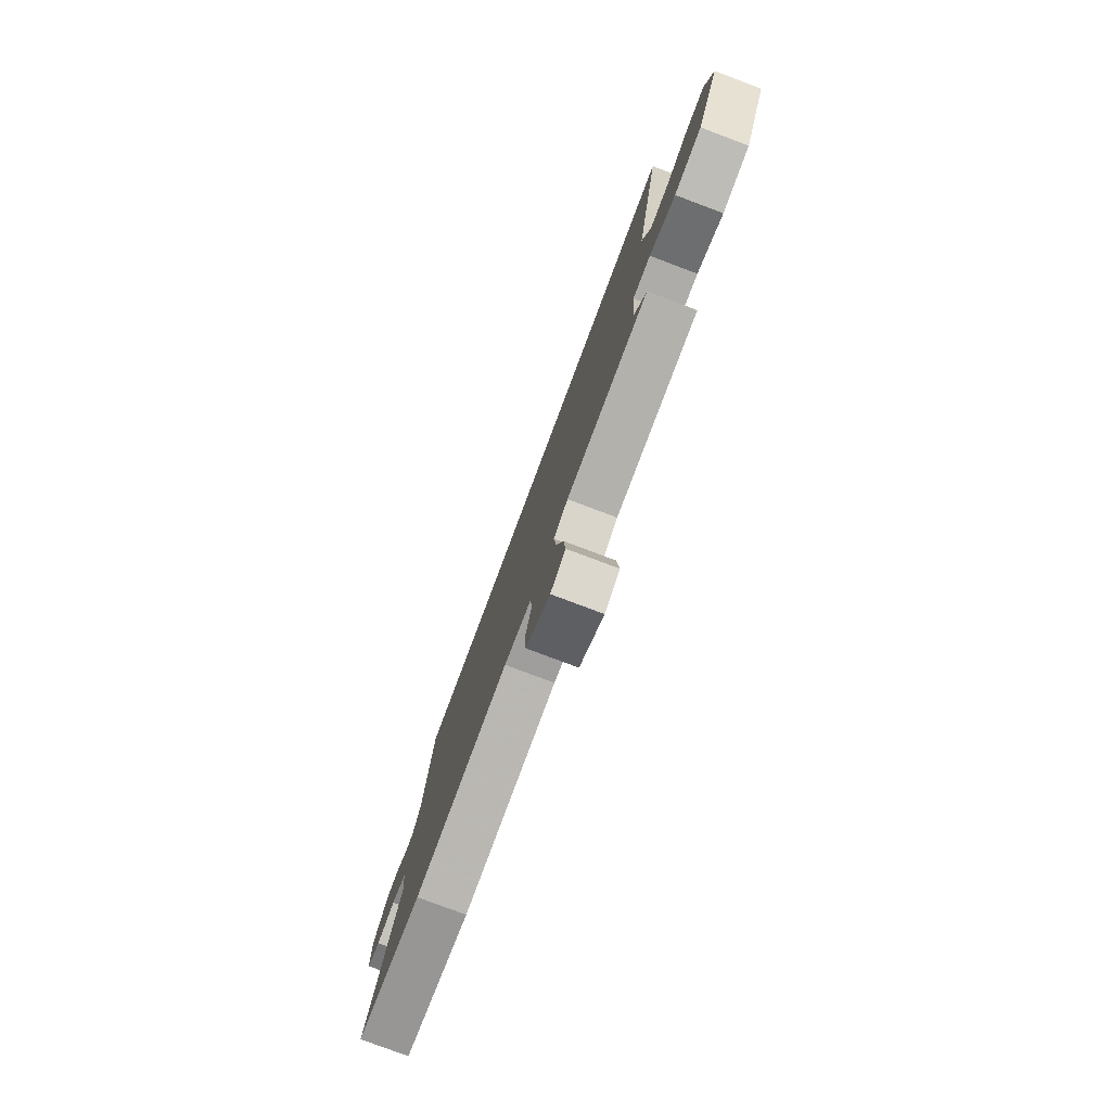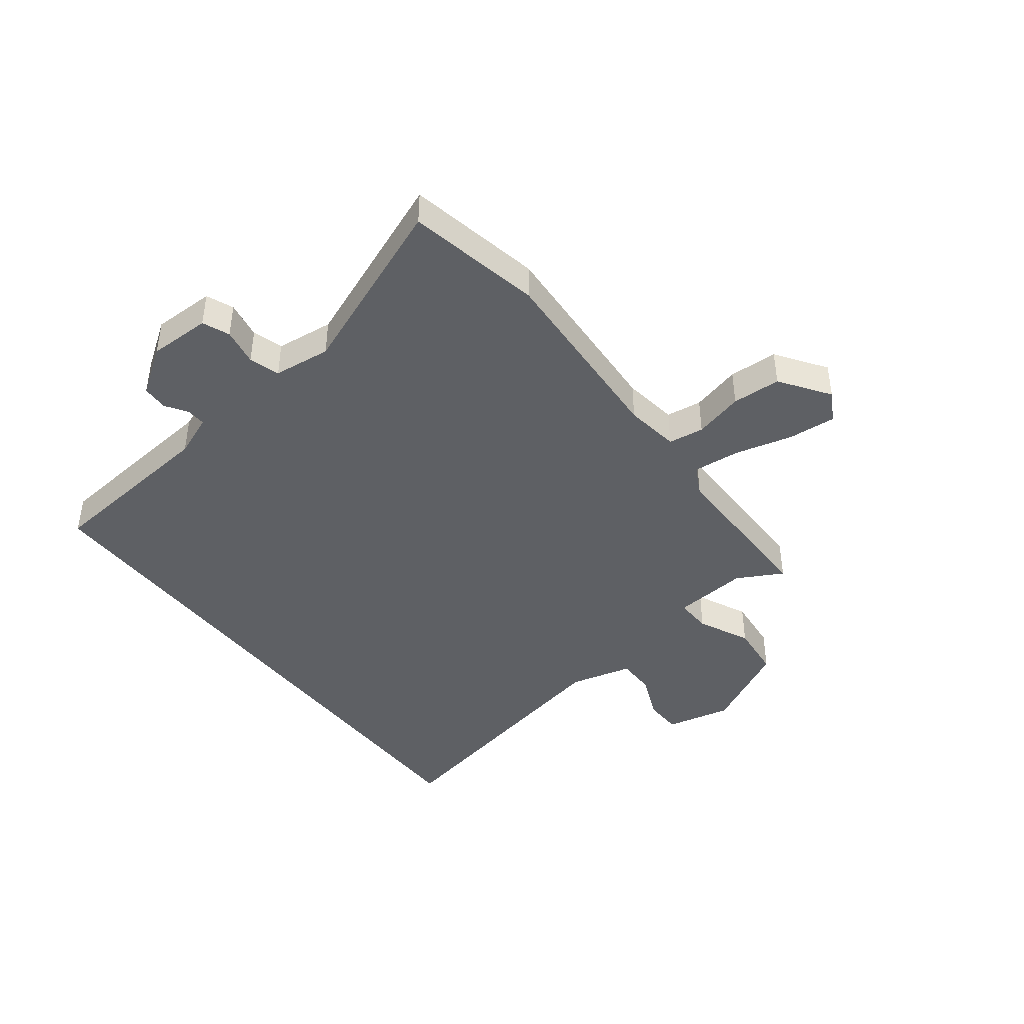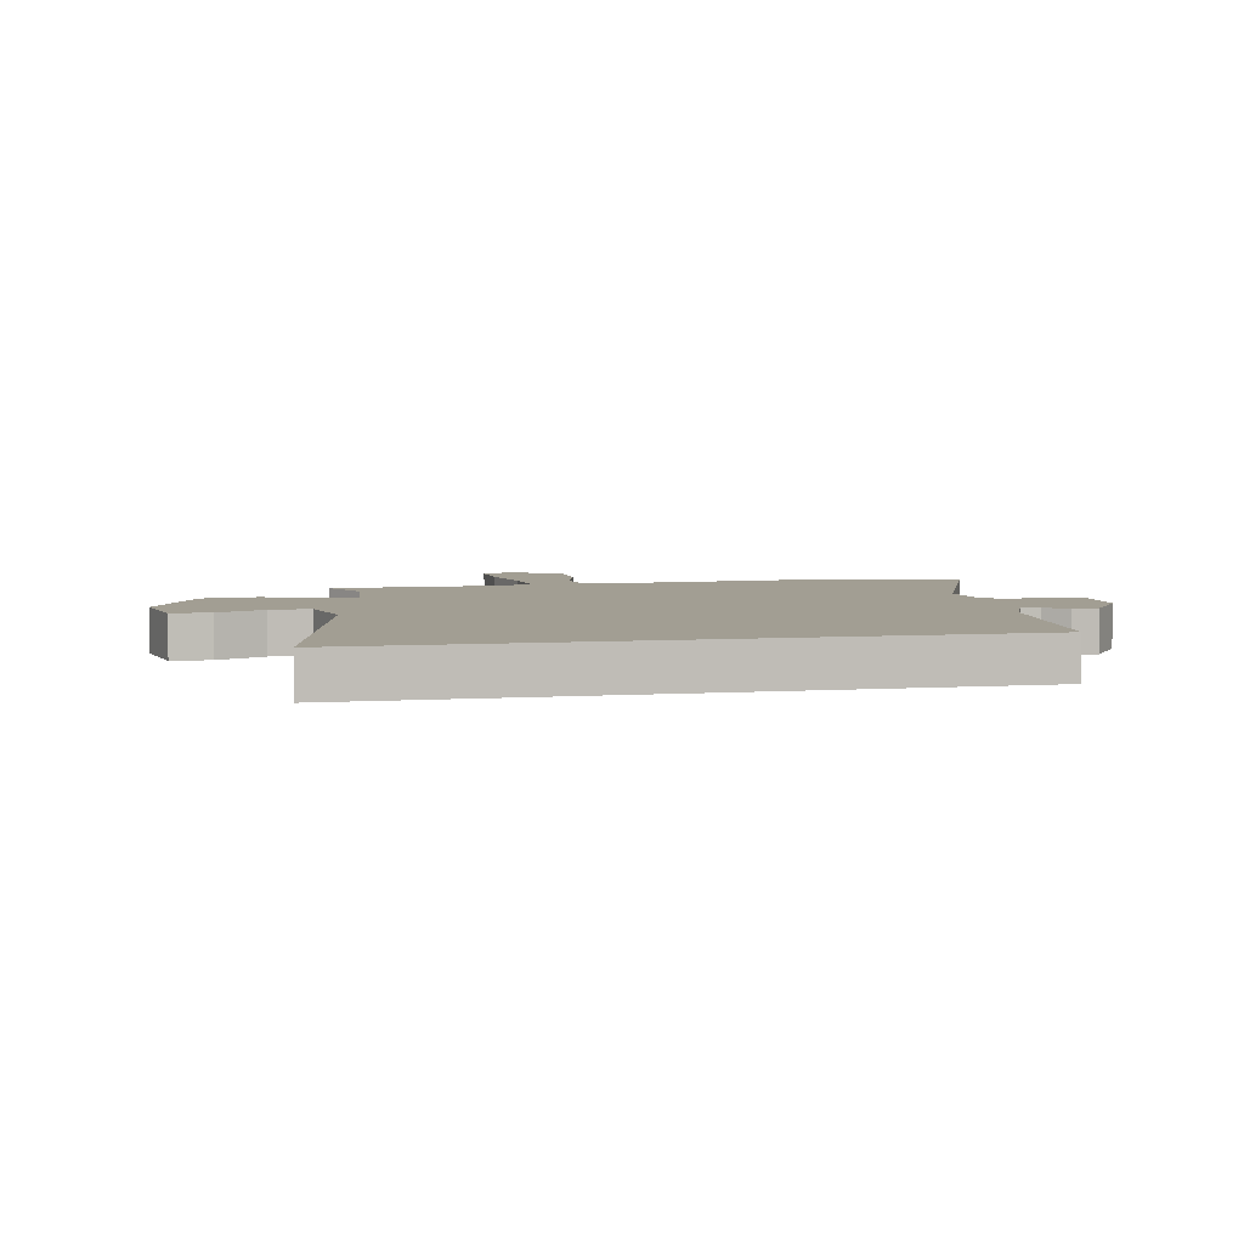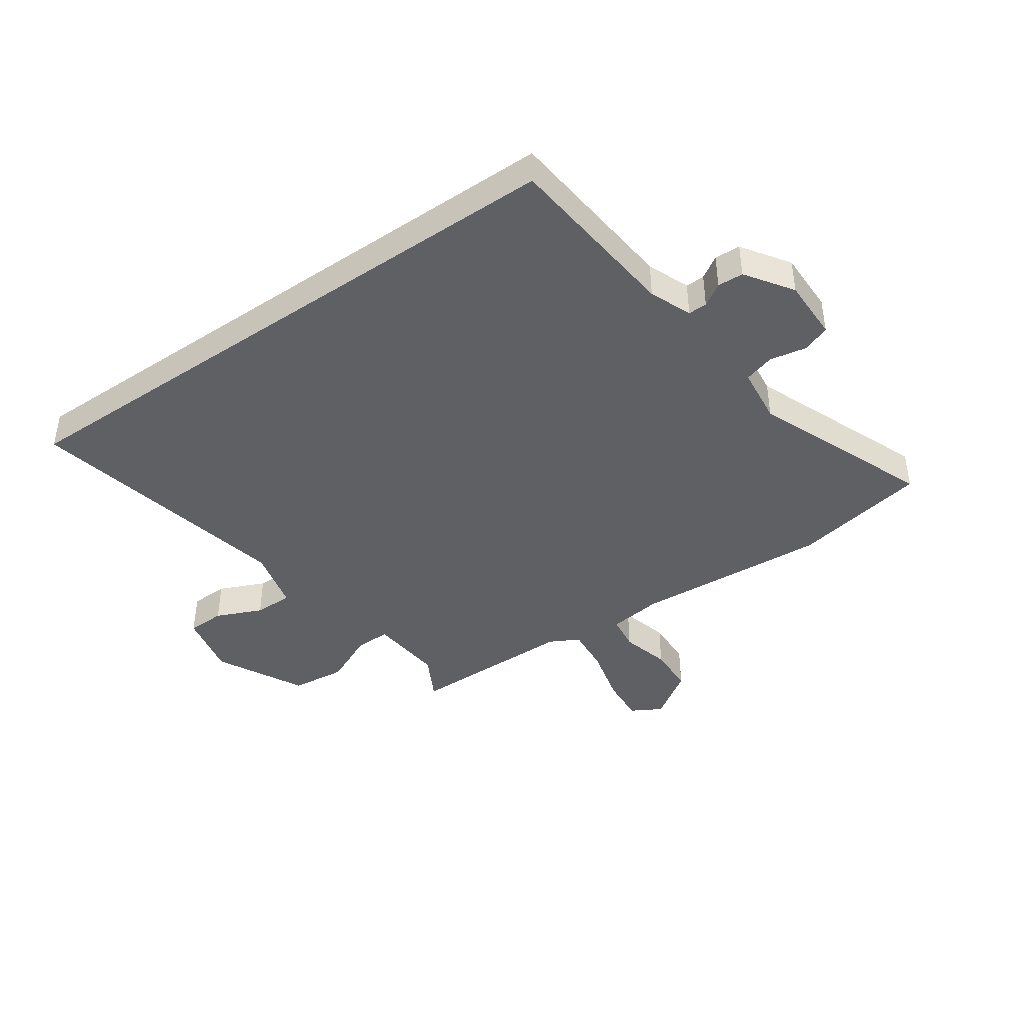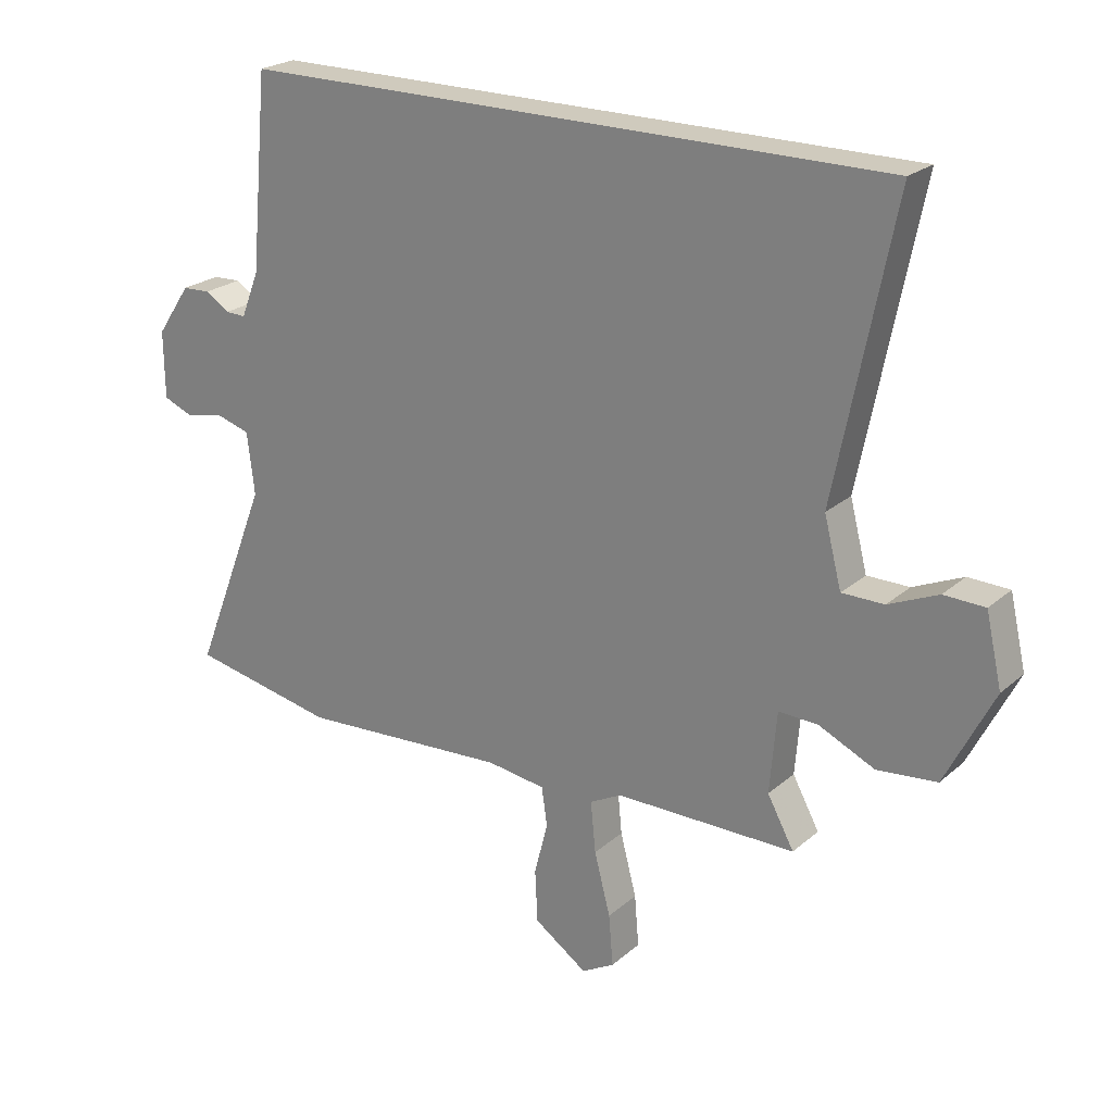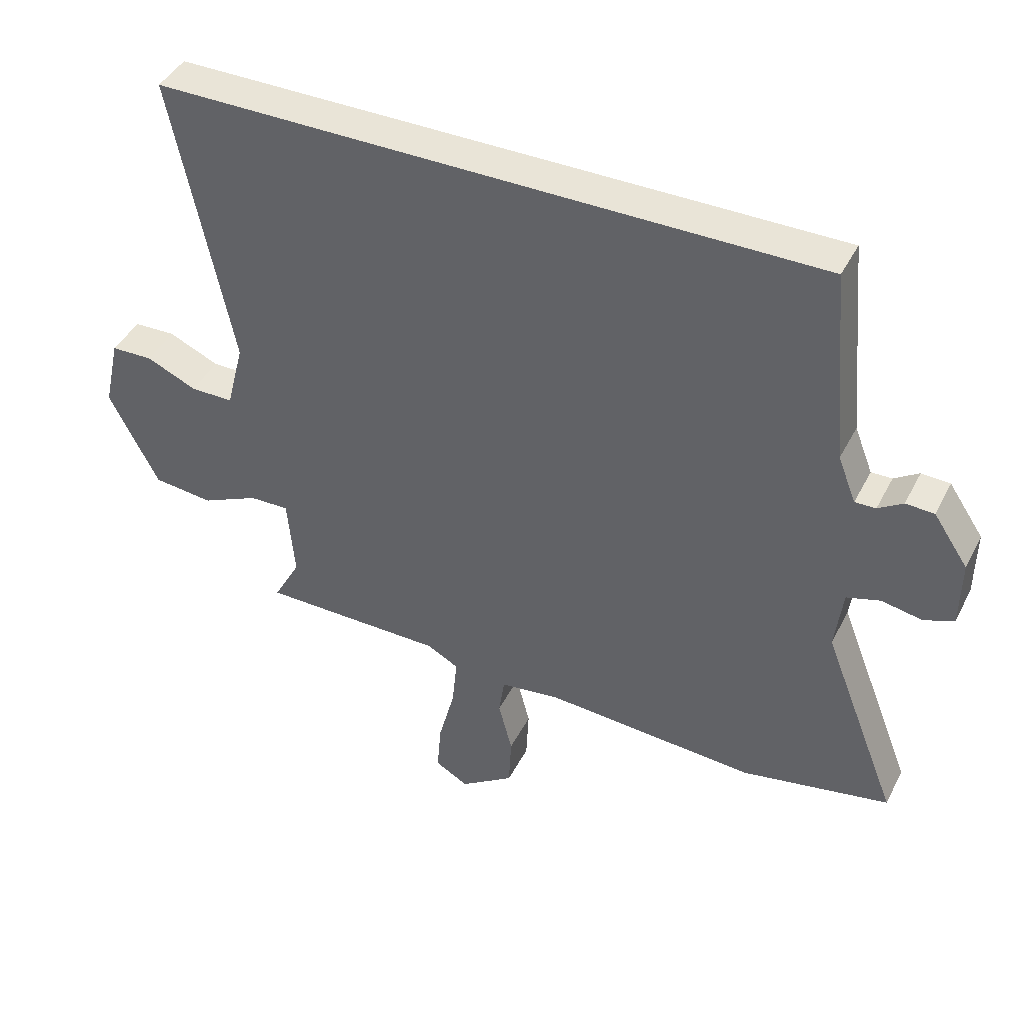
<metadata>
{"format":"obj","ext":"obj","renderer":"f3d","projection":"perspective","resolution":1024,"background":"white","views":[{"elev":-78.8,"azim":-110.6,"up":"+Z"},{"elev":-43.0,"azim":127.7,"up":"+Y"},{"elev":5.1,"azim":-11.4,"up":"+Y"},{"elev":-42.1,"azim":34.9,"up":"+Y"},{"elev":23.0,"azim":-144.8,"up":"+Z"},{"elev":42.9,"azim":25.6,"up":"+Z"}]}
</metadata>
<code>
v -0.497 0.07 -0.487
v -0.454 0.07 -0.408
v -0.465 0.07 -0.277
v -0.528 0.07 -0.279
v -0.619 0.07 -0.321
v -0.715 0.07 -0.311
v -0.793 0.07 -0.157
v -0.767 0.07 -0.043
v -0.701 0.07 -0.041
v -0.621 0.07 -0.076
v -0.553 0.07 -0.076
v -0.525 0.07 0.033
v -0.619 0.07 0.5
v 0.429 0.07 0.5
v 0.458 0.07 0.189
v 0.487 0.07 0.116
v 0.52 0.07 0.117
v 0.559 0.07 0.142
v 0.604 0.07 0.14
v 0.659 0.07 0.059
v 0.658 0.07 -0.049
v 0.611 0.07 -0.068
v 0.546 0.07 -0.056
v 0.493 0.07 -0.072
v 0.481 0.07 -0.172
v 0.602 0.07 -0.48
v 0.367 0.07 -0.526
v 0.03 0.07 -0.505
v -0.065 0.07 -0.518
v -0.074 0.07 -0.58
v -0.052 0.07 -0.666
v -0.056 0.07 -0.751
v -0.142 0.07 -0.81
v -0.195 0.07 -0.78
v -0.188 0.07 -0.697
v -0.162 0.07 -0.597
v -0.154 0.07 -0.515
v -0.205 0.07 -0.488
v -0.497 0 -0.487
v -0.454 0 -0.408
v -0.465 0 -0.277
v -0.528 0 -0.279
v -0.619 0 -0.321
v -0.715 0 -0.311
v -0.793 0 -0.157
v -0.767 0 -0.043
v -0.701 0 -0.041
v -0.621 0 -0.076
v -0.553 0 -0.076
v -0.525 0 0.033
v -0.619 0 0.5
v 0.429 0 0.5
v 0.458 0 0.189
v 0.487 0 0.116
v 0.52 0 0.117
v 0.559 0 0.142
v 0.604 0 0.14
v 0.659 0 0.059
v 0.658 0 -0.049
v 0.611 0 -0.068
v 0.546 0 -0.056
v 0.493 0 -0.072
v 0.481 0 -0.172
v 0.602 0 -0.48
v 0.367 0 -0.526
v 0.03 0 -0.505
v -0.065 0 -0.518
v -0.074 0 -0.58
v -0.052 0 -0.666
v -0.056 0 -0.751
v -0.142 0 -0.81
v -0.195 0 -0.78
v -0.188 0 -0.697
v -0.162 0 -0.597
v -0.154 0 -0.515
v -0.205 0 -0.488
f 34 35 36
f 33 34 36
f 32 33 36
f 31 32 36
f 30 31 36
f 29 30 36 37
f 28 29 37 38
f 27 28 38
f 26 27 38
f 25 26 38
f 21 22 23
f 20 21 23
f 19 20 23
f 18 19 23
f 17 18 23
f 16 17 23 24
f 38 1 2
f 25 38 2
f 24 25 2
f 16 24 2
f 15 16 2
f 8 9 10
f 7 8 10
f 6 7 10
f 5 6 10
f 4 5 10
f 3 4 10 11
f 14 15 2 3
f 12 13 14
f 3 11 12 14
f 74 73 72
f 74 72 71
f 74 71 70
f 74 70 69
f 74 69 68
f 75 74 68 67
f 76 75 67 66
f 76 66 65
f 76 65 64
f 76 64 63
f 61 60 59
f 61 59 58
f 61 58 57
f 61 57 56
f 61 56 55
f 62 61 55 54
f 40 39 76
f 40 76 63
f 40 63 62
f 40 62 54
f 40 54 53
f 48 47 46
f 48 46 45
f 48 45 44
f 48 44 43
f 48 43 42
f 49 48 42 41
f 41 40 53 52
f 52 51 50
f 52 50 49 41
f 1 39 40 2
f 2 40 41 3
f 3 41 42 4
f 4 42 43 5
f 5 43 44 6
f 6 44 45 7
f 7 45 46 8
f 8 46 47 9
f 9 47 48 10
f 10 48 49 11
f 11 49 50 12
f 12 50 51 13
f 13 51 52 14
f 14 52 53 15
f 15 53 54 16
f 16 54 55 17
f 17 55 56 18
f 18 56 57 19
f 19 57 58 20
f 20 58 59 21
f 21 59 60 22
f 22 60 61 23
f 23 61 62 24
f 24 62 63 25
f 25 63 64 26
f 26 64 65 27
f 27 65 66 28
f 28 66 67 29
f 29 67 68 30
f 30 68 69 31
f 31 69 70 32
f 32 70 71 33
f 33 71 72 34
f 34 72 73 35
f 35 73 74 36
f 36 74 75 37
f 37 75 76 38
f 38 76 39 1

</code>
